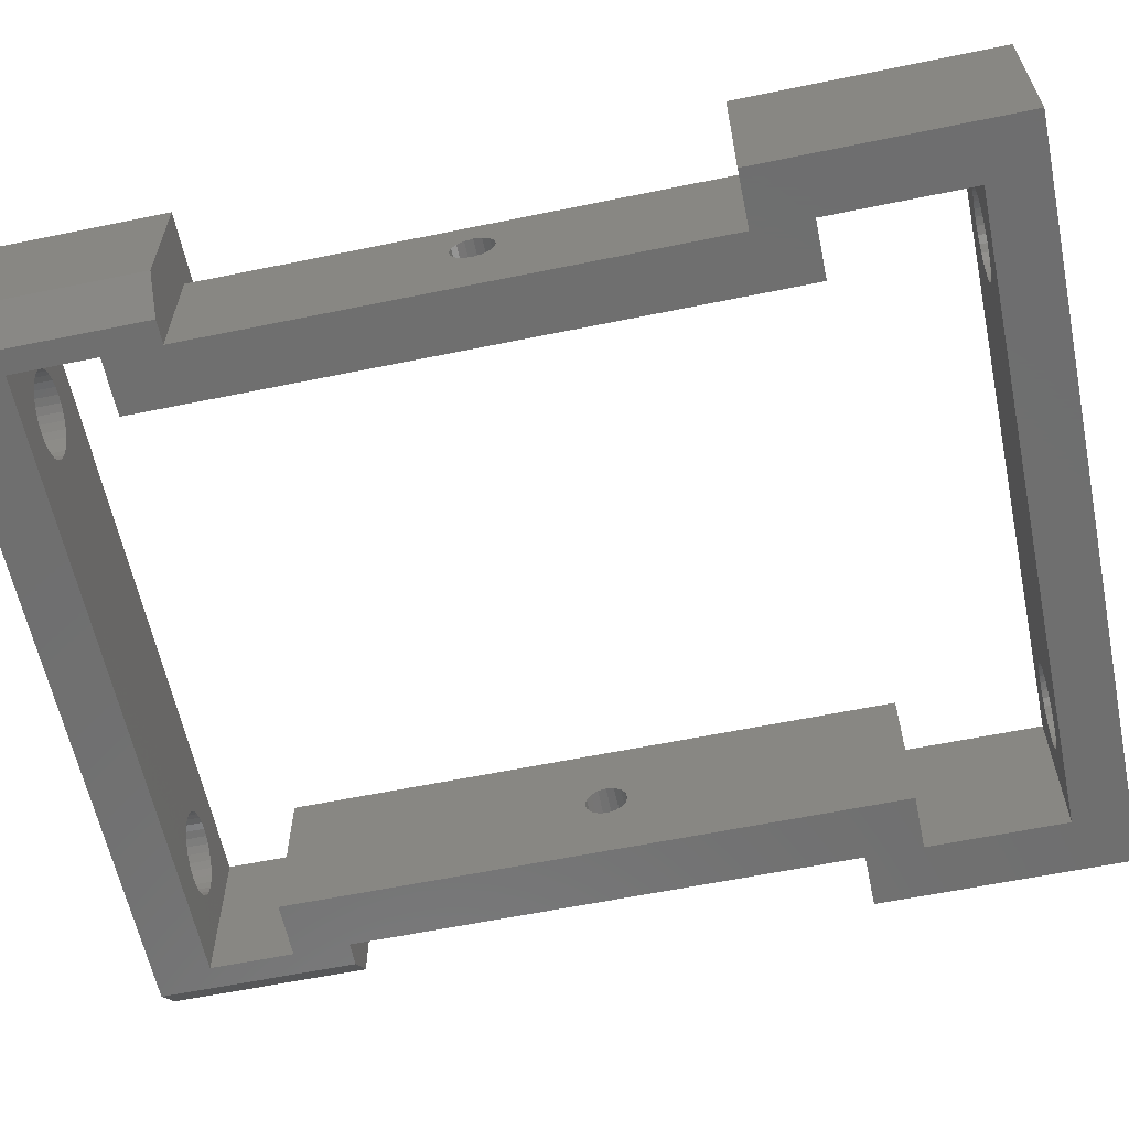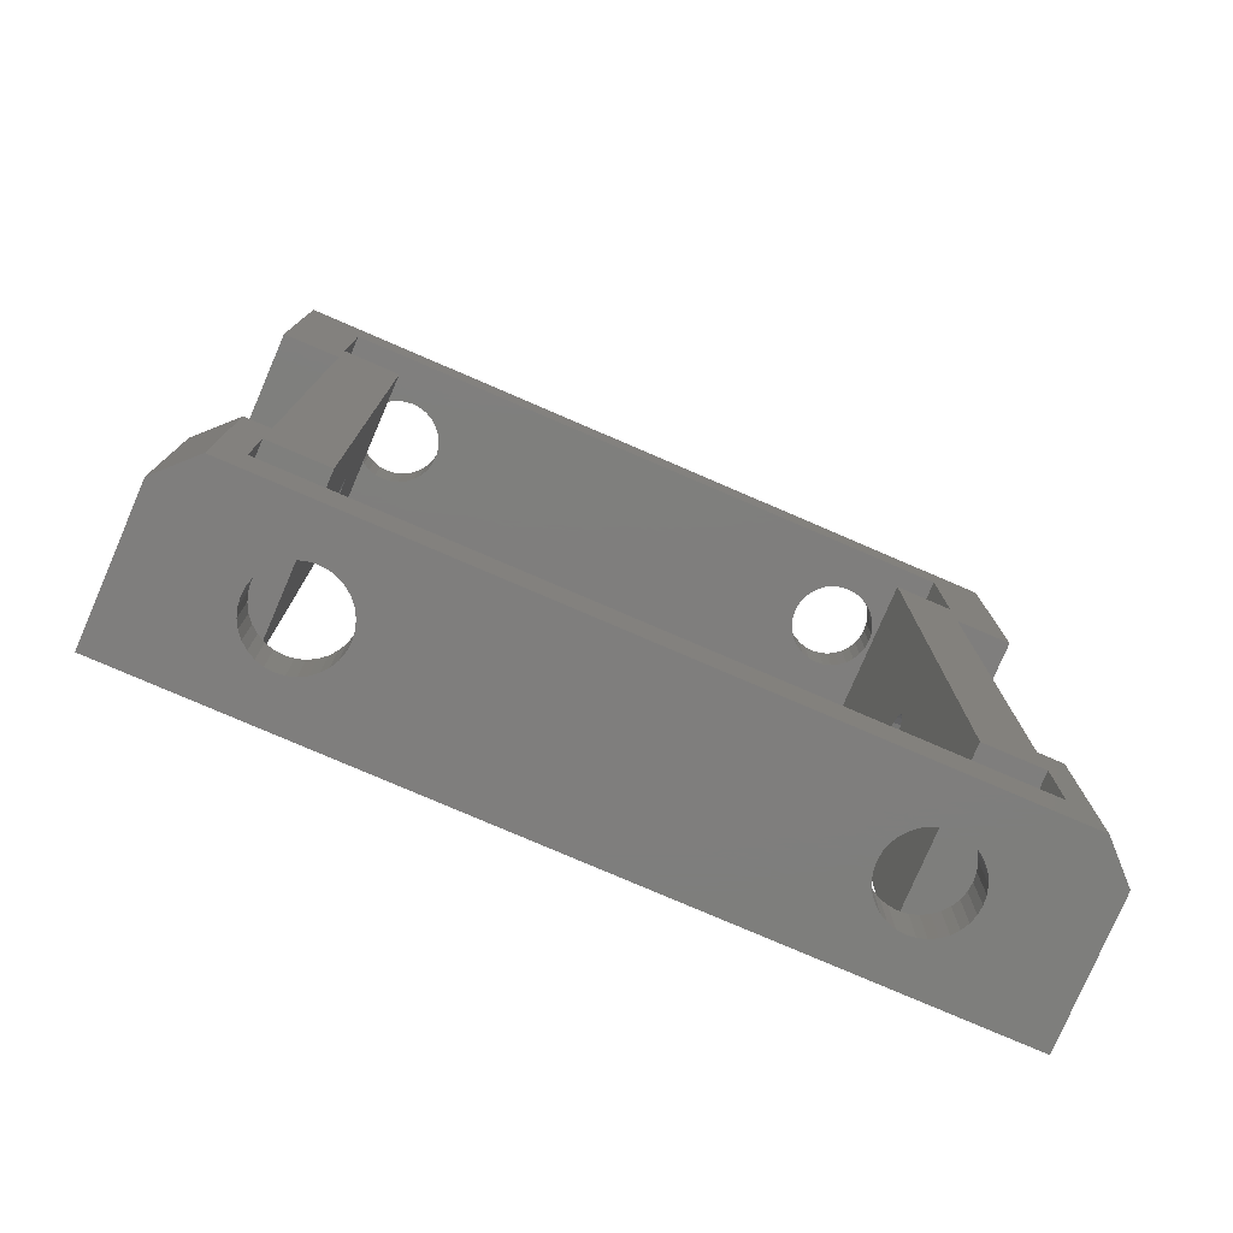
<metadata>
{"format":"stl","ext":"stl","renderer":"f3d","projection":"perspective","resolution":1024,"background":"white","views":[{"elev":-61.1,"azim":101.8,"up":"+Z"},{"elev":-78.3,"azim":156.7,"up":"+Y"}]}
</metadata>
<code>
# stl→obj: 376 verts, 776 faces
v 6.3 -2 3
v 6.271 7.311e-16 3.293
v 6.3 6.661e-16 3
v 6.271 -2 3.293
v 3.329 -2 3.293
v 3.3 6.661e-16 3
v 3.329 7.311e-16 3.293
v 3.3 -2 3
v 4.8 -2 4.5
v 5.093 9.928e-16 4.471
v 5.093 -2 4.471
v 4.8 9.992e-16 4.5
v 5.633 -2 4.247
v 5.861 9.016e-16 4.061
v 5.861 -2 4.061
v 5.633 9.431e-16 4.247
v 5.374 -2 4.386
v 5.374 9.738e-16 4.386
v 3.739 -2 4.061
v 3.967 9.431e-16 4.247
v 3.967 -2 4.247
v 3.739 9.016e-16 4.061
v 4.226 -2 4.386
v 4.507 9.928e-16 4.471
v 4.507 -2 4.471
v 4.226 9.738e-16 4.386
v 5.861 -2 1.939
v 6.047 4.811e-16 2.167
v 5.861 4.306e-16 1.939
v 6.047 -2 2.167
v 6.186 -2 3.574
v 6.047 8.512e-16 3.833
v 6.186 7.936e-16 3.574
v 6.047 -2 3.833
v 3.553 -2 3.833
v 3.414 7.936e-16 3.574
v 3.553 8.512e-16 3.833
v 3.414 -2 3.574
v 5.633 3.892e-16 1.753
v 5.633 -2 1.753
v 3.739 4.306e-16 1.939
v 3.967 -2 1.753
v 3.967 3.892e-16 1.753
v 3.739 -2 1.939
v 4.226 3.584e-16 1.614
v 4.507 -2 1.529
v 4.507 3.395e-16 1.529
v 4.226 -2 1.614
v 3.414 -2 2.426
v 3.553 4.811e-16 2.167
v 3.414 5.387e-16 2.426
v 3.553 -2 2.167
v 3.329 6.012e-16 2.707
v 3.329 -2 2.707
v 4.8 3.331e-16 1.5
v 5.093 -2 1.529
v 5.093 3.395e-16 1.529
v 4.8 -2 1.5
v 5.374 3.584e-16 1.614
v 5.374 -2 1.614
v 6.186 -2 2.426
v 6.271 6.012e-16 2.707
v 6.186 5.387e-16 2.426
v 6.271 -2 2.707
v 23.8 -2 3
v 23.77 7.311e-16 3.293
v 23.8 6.661e-16 3
v 23.77 -2 3.293
v 22.01 -2 4.471
v 22.3 9.992e-16 4.5
v 22.3 -2 4.5
v 22.01 9.928e-16 4.471
v 23.13 -2 4.247
v 23.36 9.016e-16 4.061
v 23.36 -2 4.061
v 23.13 9.431e-16 4.247
v 21.24 -2 4.061
v 21.05 8.512e-16 3.833
v 21.24 9.016e-16 4.061
v 21.05 -2 3.833
v 21.47 -2 4.247
v 21.73 9.738e-16 4.386
v 21.73 -2 4.386
v 21.47 9.431e-16 4.247
v 23.69 -2 3.574
v 23.55 8.512e-16 3.833
v 23.69 7.936e-16 3.574
v 23.55 -2 3.833
v 22.59 -2 4.471
v 22.87 9.738e-16 4.386
v 22.87 -2 4.386
v 22.59 9.928e-16 4.471
v 20.91 -2 3.574
v 20.83 7.311e-16 3.293
v 20.91 7.936e-16 3.574
v 20.83 -2 3.293
v 20.8 6.661e-16 3
v 20.8 -2 3
v 23.55 -2 2.167
v 23.69 5.387e-16 2.426
v 23.55 4.811e-16 2.167
v 23.69 -2 2.426
v 23.77 -2 2.707
v 23.77 6.012e-16 2.707
v 22.01 3.395e-16 1.529
v 22.3 -2 1.5
v 22.3 3.331e-16 1.5
v 22.01 -2 1.529
v 22.59 3.395e-16 1.529
v 22.87 -2 1.614
v 22.87 3.584e-16 1.614
v 22.59 -2 1.529
v 20.83 6.012e-16 2.707
v 20.83 -2 2.707
v 23.13 3.892e-16 1.753
v 23.36 -2 1.939
v 23.36 4.306e-16 1.939
v 23.13 -2 1.753
v 21.05 -2 2.167
v 21.24 4.306e-16 1.939
v 21.05 4.811e-16 2.167
v 21.24 -2 1.939
v 20.91 5.387e-16 2.426
v 20.91 -2 2.426
v 21.47 3.892e-16 1.753
v 21.73 -2 1.614
v 21.73 3.584e-16 1.614
v 21.47 -2 1.753
v 5.374 -34 4.386
v 5.633 -32 4.247
v 5.633 -34 4.247
v 5.374 -32 4.386
v 6.271 -34 2.707
v 6.3 -32 3
v 6.271 -32 2.707
v 6.3 -34 3
v 4.226 -32 1.614
v 4.507 -34 1.529
v 4.507 -32 1.529
v 4.226 -34 1.614
v 4.226 -34 4.386
v 4.507 -32 4.471
v 4.507 -34 4.471
v 4.226 -32 4.386
v 3.553 -34 3.833
v 3.414 -32 3.574
v 3.553 -32 3.833
v 3.414 -34 3.574
v 5.861 -34 1.939
v 6.047 -32 2.167
v 5.861 -32 1.939
v 6.047 -34 2.167
v 3.414 -34 2.426
v 3.553 -32 2.167
v 3.414 -32 2.426
v 3.553 -34 2.167
v 6.186 -34 3.574
v 6.047 -32 3.833
v 6.186 -32 3.574
v 6.047 -34 3.833
v 5.861 -32 4.061
v 5.861 -34 4.061
v 4.8 -34 4.5
v 5.093 -32 4.471
v 5.093 -34 4.471
v 4.8 -32 4.5
v 3.329 -34 3.293
v 3.3 -32 3
v 3.329 -32 3.293
v 3.3 -34 3
v 3.739 -34 4.061
v 3.739 -32 4.061
v 3.967 -34 4.247
v 3.967 -32 4.247
v 6.271 -32 3.293
v 6.271 -34 3.293
v 5.374 -32 1.614
v 5.633 -34 1.753
v 5.633 -32 1.753
v 5.374 -34 1.614
v 6.186 -32 2.426
v 6.186 -34 2.426
v 4.8 -34 1.5
v 4.8 -32 1.5
v 3.739 -32 1.939
v 3.967 -34 1.753
v 3.967 -32 1.753
v 3.739 -34 1.939
v 3.329 -32 2.707
v 3.329 -34 2.707
v 5.093 -34 1.529
v 5.093 -32 1.529
v 23.69 -34 3.574
v 23.55 -32 3.833
v 23.69 -32 3.574
v 23.55 -34 3.833
v 23.36 -32 4.061
v 23.36 -34 4.061
v 22.59 -34 4.471
v 22.87 -32 4.386
v 22.87 -34 4.386
v 22.59 -32 4.471
v 21.47 -34 4.247
v 21.73 -32 4.386
v 21.73 -34 4.386
v 21.47 -32 4.247
v 20.91 -34 3.574
v 20.83 -32 3.293
v 20.91 -32 3.574
v 20.83 -34 3.293
v 23.77 -34 2.707
v 23.8 -32 3
v 23.77 -32 2.707
v 23.8 -34 3
v 23.77 -34 3.293
v 23.77 -32 3.293
v 23.13 -34 4.247
v 23.13 -32 4.247
v 22.01 -34 4.471
v 22.3 -32 4.5
v 22.3 -34 4.5
v 22.01 -32 4.471
v 20.8 -34 3
v 20.83 -32 2.707
v 20.8 -32 3
v 20.83 -34 2.707
v 21.05 -34 3.833
v 21.05 -32 3.833
v 21.24 -34 4.061
v 21.24 -32 4.061
v 23.13 -32 1.753
v 23.36 -34 1.939
v 23.36 -32 1.939
v 23.13 -34 1.753
v 23.55 -34 2.167
v 23.69 -32 2.426
v 23.55 -32 2.167
v 23.69 -34 2.426
v 22.01 -32 1.529
v 22.3 -34 1.5
v 22.3 -32 1.5
v 22.01 -34 1.529
v 20.91 -32 2.426
v 20.91 -34 2.426
v 22.59 -32 1.529
v 22.87 -34 1.614
v 22.87 -32 1.614
v 22.59 -34 1.529
v 21.47 -32 1.753
v 21.73 -34 1.614
v 21.73 -32 1.614
v 21.47 -34 1.753
v 21.05 -32 2.167
v 21.05 -34 2.167
v 21.24 -32 1.939
v 21.24 -34 1.939
v 2 -7 6
v 2 -2 4.441e-16
v 2 -2 6
v 2 -7 1.554e-15
v 4.05 -7 1.554e-15
v 4.05 -7 6
v 25.1 -7 1.554e-15
v 23.05 -7 6
v 25.1 -7 6
v 23.05 -7 1.554e-15
v 25.1 -2 6
v 25.1 -2 4.441e-16
v 4.05 -16.75 3
v 4.05 -16.81 3.287
v 4.05 -16.97 3.53
v 4.05 -17.21 3.693
v 4.05 -17.5 3.75
v 4.05 -29 6
v 4.05 -18.19 3.287
v 4.05 -18.25 3
v 4.05 -18.03 3.53
v 4.05 -17.79 3.693
v 4.05 -16.81 2.713
v 4.05 -16.97 2.47
v 4.05 -17.21 2.307
v 4.05 -17.5 2.25
v 4.05 -29 6.439e-15
v 4.05 -17.79 2.307
v 4.05 -18.19 2.713
v 4.05 -18.03 2.47
v 23.05 -16.75 3
v 23.05 -16.81 2.713
v 23.05 -16.97 2.47
v 23.05 -17.21 2.307
v 23.05 -17.5 2.25
v 23.05 -29 6.439e-15
v 23.05 -18.19 2.713
v 23.05 -18.25 3
v 23.05 -18.03 2.47
v 23.05 -17.79 2.307
v 23.05 -16.81 3.287
v 23.05 -16.97 3.53
v 23.05 -17.21 3.693
v 23.05 -17.5 3.75
v 23.05 -29 6
v 23.05 -17.79 3.693
v 23.05 -18.19 3.287
v 23.05 -18.03 3.53
v 2 -27 4.757
v 0 -27 6
v 3.243 -27 6
v 0 -27 1.143
v 2 -27 5.995e-15
v 1.143 -27 5.995e-15
v 2 -9 1.998e-15
v 2 -16.75 3
v 2 -9 4.757
v 2 -16.81 2.713
v 2 -16.97 2.47
v 2 -17.21 2.307
v 2 -17.5 2.25
v 2 -18.19 2.713
v 2 -18.25 3
v 2 -18.03 2.47
v 2 -17.79 2.307
v 2 -16.81 3.287
v 2 -16.97 3.53
v 2 -17.21 3.693
v 2 -17.5 3.75
v 2 -18.19 3.287
v 2 -18.03 3.53
v 2 -17.79 3.693
v 0 -9 6
v 3.243 -9 6
v 0 -9 1.998e-15
v 25.1 -9 4.757
v 25.1 -16.75 3
v 25.1 -9 1.998e-15
v 25.1 -16.81 3.287
v 25.1 -16.97 3.53
v 25.1 -17.21 3.693
v 25.1 -17.5 3.75
v 25.1 -18.19 3.287
v 25.1 -27 4.757
v 25.1 -18.25 3
v 25.1 -18.03 3.53
v 25.1 -17.79 3.693
v 25.1 -16.81 2.713
v 25.1 -16.97 2.47
v 25.1 -17.21 2.307
v 25.1 -17.5 2.25
v 25.1 -27 5.995e-15
v 25.1 -17.79 2.307
v 25.1 -18.19 2.713
v 25.1 -18.03 2.47
v 27.1 -27 6
v 23.86 -27 6
v 27.1 -27 1.143
v 25.96 -27 5.995e-15
v 27.1 -9 6
v 23.86 -9 6
v 27.1 -9 1.998e-15
v 2 -32 6
v 2 -29 6.439e-15
v 2 -29 6
v 2 -32 7.105e-15
v 25.1 -32 6
v 25.1 -32 7.105e-15
v 25.1 -29 6
v 25.1 -29 6.439e-15
v 1.143 -34 7.55e-15
v 0 -34 1.143
v 27.1 -34 1.143
v 25.96 -34 7.55e-15
v 0 1.332e-15 6
v 0 0 0
v 0 -34 6
v 27.1 -34 6
v 27.1 0 0
v 27.1 1.332e-15 6
f 1 2 3
f 2 1 4
f 5 6 7
f 6 5 8
f 9 10 11
f 10 9 12
f 13 14 15
f 14 13 16
f 17 16 13
f 16 17 18
f 19 20 21
f 20 19 22
f 23 24 25
f 24 23 26
f 27 28 29
f 28 27 30
f 31 32 33
f 32 31 34
f 4 33 2
f 33 4 31
f 34 14 32
f 14 34 15
f 11 18 17
f 18 11 10
f 35 36 37
f 36 35 38
f 19 37 22
f 37 19 35
f 38 7 36
f 7 38 5
f 21 26 23
f 26 21 20
f 25 12 9
f 12 25 24
f 39 27 29
f 27 39 40
f 41 42 43
f 42 41 44
f 45 46 47
f 46 45 48
f 49 50 51
f 50 49 52
f 52 41 50
f 41 52 44
f 8 53 6
f 53 8 54
f 55 56 57
f 56 55 58
f 59 40 39
f 40 59 60
f 61 62 63
f 62 61 64
f 30 63 28
f 63 30 61
f 64 3 62
f 3 64 1
f 43 48 45
f 48 43 42
f 47 58 55
f 58 47 46
f 54 51 53
f 51 54 49
f 57 60 59
f 60 57 56
f 65 66 67
f 66 65 68
f 69 70 71
f 70 69 72
f 73 74 75
f 74 73 76
f 77 78 79
f 78 77 80
f 81 82 83
f 82 81 84
f 85 86 87
f 86 85 88
f 68 87 66
f 87 68 85
f 88 74 86
f 74 88 75
f 89 90 91
f 90 89 92
f 71 92 89
f 92 71 70
f 91 76 73
f 76 91 90
f 93 94 95
f 94 93 96
f 80 95 78
f 95 80 93
f 96 97 94
f 97 96 98
f 77 84 81
f 84 77 79
f 83 72 69
f 72 83 82
f 99 100 101
f 100 99 102
f 103 67 104
f 67 103 65
f 105 106 107
f 106 105 108
f 109 110 111
f 110 109 112
f 98 113 97
f 113 98 114
f 115 116 117
f 116 115 118
f 119 120 121
f 120 119 122
f 114 123 113
f 123 114 124
f 124 121 123
f 121 124 119
f 116 101 117
f 101 116 99
f 111 118 115
f 118 111 110
f 102 104 100
f 104 102 103
f 107 112 109
f 112 107 106
f 125 126 127
f 126 125 128
f 127 108 105
f 108 127 126
f 120 128 125
f 128 120 122
f 129 130 131
f 130 129 132
f 133 134 135
f 134 133 136
f 137 138 139
f 138 137 140
f 141 142 143
f 142 141 144
f 145 146 147
f 146 145 148
f 149 150 151
f 150 149 152
f 153 154 155
f 154 153 156
f 157 158 159
f 158 157 160
f 160 161 158
f 161 160 162
f 131 161 162
f 161 131 130
f 163 164 165
f 164 163 166
f 167 168 169
f 168 167 170
f 171 147 172
f 147 171 145
f 173 144 141
f 144 173 174
f 143 166 163
f 166 143 142
f 171 174 173
f 174 171 172
f 136 175 134
f 175 136 176
f 177 178 179
f 178 177 180
f 152 181 150
f 181 152 182
f 182 135 181
f 135 182 133
f 179 149 151
f 149 179 178
f 139 183 184
f 183 139 138
f 185 186 187
f 186 185 188
f 170 189 168
f 189 170 190
f 176 159 175
f 159 176 157
f 165 132 129
f 132 165 164
f 148 169 146
f 169 148 167
f 184 191 192
f 191 184 183
f 192 180 177
f 180 192 191
f 187 140 137
f 140 187 186
f 190 155 189
f 155 190 153
f 156 185 154
f 185 156 188
f 193 194 195
f 194 193 196
f 196 197 194
f 197 196 198
f 199 200 201
f 200 199 202
f 203 204 205
f 204 203 206
f 207 208 209
f 208 207 210
f 211 212 213
f 212 211 214
f 215 195 216
f 195 215 193
f 217 197 198
f 197 217 218
f 219 220 221
f 220 219 222
f 201 218 217
f 218 201 200
f 223 224 225
f 224 223 226
f 227 209 228
f 209 227 207
f 229 206 203
f 206 229 230
f 205 222 219
f 222 205 204
f 229 228 230
f 228 229 227
f 214 216 212
f 216 214 215
f 231 232 233
f 232 231 234
f 235 236 237
f 236 235 238
f 239 240 241
f 240 239 242
f 221 202 199
f 202 221 220
f 210 225 208
f 225 210 223
f 226 243 224
f 243 226 244
f 245 246 247
f 246 245 248
f 247 234 231
f 234 247 246
f 232 237 233
f 237 232 235
f 238 213 236
f 213 238 211
f 249 250 251
f 250 249 252
f 241 248 245
f 248 241 240
f 244 253 243
f 253 244 254
f 255 252 249
f 252 255 256
f 254 255 253
f 255 254 256
f 251 242 239
f 242 251 250
f 257 258 259
f 258 257 260
f 261 257 262
f 257 261 260
f 263 264 265
f 264 263 266
f 263 267 268
f 267 263 265
f 259 17 267
f 267 69 71
f 83 267 17
f 267 83 69
f 13 83 17
f 13 81 83
f 15 81 13
f 15 77 81
f 34 77 15
f 34 80 77
f 31 80 34
f 31 93 80
f 4 93 31
f 4 96 93
f 1 96 4
f 1 98 96
f 64 98 1
f 64 114 98
f 61 114 64
f 61 124 114
f 30 124 61
f 30 119 124
f 27 119 30
f 27 122 119
f 40 122 27
f 40 128 122
f 60 128 40
f 60 126 128
f 258 60 56
f 60 258 126
f 258 56 58
f 268 126 258
f 11 259 9
f 259 25 9
f 259 23 25
f 259 21 23
f 259 19 21
f 259 35 19
f 259 38 35
f 259 5 38
f 259 8 5
f 258 8 259
f 8 258 54
f 126 268 108
f 46 258 58
f 48 258 46
f 42 258 48
f 44 258 42
f 52 258 44
f 49 258 52
f 54 258 49
f 17 259 11
f 89 267 71
f 91 267 89
f 73 267 91
f 75 267 73
f 88 267 75
f 85 267 88
f 68 267 85
f 65 267 68
f 268 65 103
f 268 103 102
f 65 268 267
f 99 268 102
f 116 268 99
f 118 268 116
f 110 268 118
f 112 268 110
f 106 268 112
f 108 268 106
f 262 269 261
f 262 270 269
f 262 271 270
f 262 272 271
f 262 273 272
f 274 273 262
f 275 274 276
f 277 274 275
f 278 274 277
f 273 274 278
f 279 261 269
f 280 261 279
f 281 261 280
f 282 261 281
f 283 282 284
f 283 276 274
f 276 283 285
f 285 283 286
f 282 283 261
f 286 283 284
f 266 287 264
f 266 288 287
f 266 289 288
f 266 290 289
f 266 291 290
f 292 291 266
f 293 292 294
f 295 292 293
f 296 292 295
f 291 292 296
f 297 264 287
f 298 264 297
f 299 264 298
f 300 264 299
f 301 300 302
f 301 294 292
f 294 301 303
f 303 301 304
f 300 301 264
f 304 301 302
f 305 306 307
f 305 308 306
f 309 308 305
f 308 309 310
f 311 312 313
f 311 314 312
f 311 315 314
f 311 316 315
f 311 317 316
f 309 317 311
f 318 309 319
f 320 309 318
f 321 309 320
f 317 309 321
f 322 313 312
f 323 313 322
f 324 313 323
f 325 313 324
f 305 319 309
f 319 305 326
f 326 305 327
f 325 305 313
f 328 305 325
f 327 305 328
f 329 313 330
f 331 313 329
f 313 331 311
f 332 333 334
f 332 335 333
f 332 336 335
f 332 337 336
f 332 338 337
f 339 340 341
f 342 340 339
f 343 340 342
f 338 340 343
f 340 338 332
f 344 334 333
f 345 334 344
f 346 334 345
f 347 334 346
f 348 347 349
f 348 341 340
f 341 348 350
f 350 348 351
f 347 348 334
f 351 348 349
f 352 340 353
f 354 340 352
f 348 354 355
f 354 348 340
f 332 356 357
f 358 332 334
f 332 358 356
f 359 360 361
f 360 359 362
f 363 204 359
f 359 164 166
f 132 359 204
f 359 132 164
f 206 132 204
f 206 130 132
f 230 130 206
f 230 161 130
f 228 161 230
f 228 158 161
f 209 158 228
f 209 159 158
f 208 159 209
f 208 175 159
f 225 175 208
f 225 134 175
f 224 134 225
f 224 135 134
f 243 135 224
f 243 181 135
f 253 181 243
f 253 150 181
f 255 150 253
f 255 151 150
f 249 151 255
f 249 179 151
f 251 179 249
f 251 177 179
f 364 251 239
f 251 364 177
f 364 239 241
f 362 177 364
f 222 363 220
f 363 202 220
f 363 200 202
f 363 218 200
f 363 197 218
f 363 194 197
f 363 195 194
f 363 216 195
f 363 212 216
f 364 212 363
f 212 364 213
f 177 362 192
f 245 364 241
f 247 364 245
f 231 364 247
f 233 364 231
f 237 364 233
f 236 364 237
f 213 364 236
f 204 363 222
f 142 359 166
f 144 359 142
f 174 359 144
f 172 359 174
f 147 359 172
f 146 359 147
f 169 359 146
f 168 359 169
f 362 168 189
f 362 189 155
f 168 362 359
f 154 362 155
f 185 362 154
f 187 362 185
f 137 362 187
f 139 362 137
f 184 362 139
f 192 362 184
f 364 365 366
f 365 364 363
f 360 274 361
f 274 360 283
f 292 365 301
f 365 292 366
f 305 330 313
f 330 305 307
f 353 332 357
f 332 353 340
f 367 308 310
f 308 367 368
f 369 355 354
f 355 369 370
f 312 270 322
f 270 312 269
f 287 335 297
f 335 287 333
f 276 326 275
f 326 276 319
f 341 303 339
f 303 341 294
f 322 271 323
f 271 322 270
f 297 336 298
f 336 297 335
f 316 282 281
f 282 316 317
f 290 347 346
f 347 290 291
f 315 281 280
f 281 315 316
f 289 346 345
f 346 289 290
f 324 271 272
f 271 324 323
f 299 336 337
f 336 299 298
f 327 278 277
f 278 327 328
f 304 343 342
f 343 304 302
f 275 327 277
f 327 275 326
f 339 304 342
f 304 339 303
f 328 273 278
f 273 328 325
f 302 338 343
f 338 302 300
f 314 269 312
f 269 314 279
f 288 333 287
f 333 288 344
f 325 272 273
f 272 325 324
f 300 337 338
f 337 300 299
f 315 279 314
f 279 315 280
f 289 344 288
f 344 289 345
f 321 286 284
f 286 321 320
f 296 351 349
f 351 296 295
f 286 318 285
f 318 286 320
f 351 293 350
f 293 351 295
f 285 319 276
f 319 285 318
f 350 294 341
f 294 350 293
f 317 284 282
f 284 317 321
f 291 349 347
f 349 291 296
f 331 371 372
f 371 331 329
f 368 306 308
f 306 368 373
f 219 374 165
f 374 219 221
f 129 219 165
f 129 205 219
f 131 205 129
f 131 203 205
f 162 203 131
f 162 229 203
f 160 229 162
f 160 227 229
f 157 227 160
f 157 207 227
f 176 207 157
f 176 210 207
f 136 210 176
f 136 223 210
f 133 223 136
f 133 226 223
f 182 226 133
f 182 244 226
f 152 244 182
f 152 254 244
f 149 254 152
f 149 256 254
f 178 256 149
f 178 252 256
f 180 252 178
f 180 250 252
f 191 250 180
f 191 242 250
f 367 191 183
f 191 367 242
f 165 373 163
f 373 143 163
f 373 141 143
f 373 173 141
f 373 171 173
f 373 145 171
f 373 148 145
f 373 167 148
f 368 167 373
f 167 368 170
f 170 368 190
f 190 368 153
f 367 153 368
f 138 367 183
f 140 367 138
f 186 367 140
f 188 367 186
f 156 367 188
f 153 367 156
f 373 165 374
f 199 374 221
f 201 374 199
f 217 374 201
f 198 374 217
f 196 374 198
f 193 374 196
f 215 374 193
f 369 215 214
f 369 214 211
f 369 211 238
f 370 238 235
f 370 235 232
f 215 369 374
f 370 232 234
f 370 234 246
f 370 246 248
f 370 248 240
f 370 242 367
f 242 370 240
f 238 370 369
f 374 354 352
f 354 374 369
f 356 375 376
f 375 356 358
f 376 267 356
f 376 259 267
f 259 371 257
f 371 259 376
f 265 356 267
f 265 357 356
f 357 264 353
f 264 357 265
f 352 365 374
f 353 365 352
f 353 301 365
f 301 353 264
f 363 374 365
f 359 374 363
f 359 373 374
f 373 359 306
f 262 330 274
f 257 330 262
f 257 329 330
f 329 257 371
f 307 274 330
f 307 361 274
f 361 306 359
f 306 361 307
f 10 371 72
f 371 10 12
f 82 10 72
f 82 18 10
f 84 18 82
f 84 16 18
f 79 16 84
f 79 14 16
f 78 14 79
f 78 32 14
f 95 32 78
f 95 33 32
f 94 33 95
f 94 2 33
f 97 2 94
f 97 3 2
f 113 3 97
f 113 62 3
f 123 62 113
f 123 63 62
f 121 63 123
f 121 28 63
f 120 28 121
f 120 29 28
f 125 29 120
f 125 39 29
f 127 39 125
f 127 59 39
f 105 59 127
f 105 57 59
f 375 105 107
f 105 375 57
f 72 376 70
f 376 92 70
f 376 90 92
f 376 76 90
f 376 74 76
f 376 86 74
f 376 87 86
f 376 66 87
f 376 67 66
f 375 67 376
f 67 375 104
f 104 375 100
f 100 375 101
f 372 57 375
f 109 375 107
f 111 375 109
f 115 375 111
f 117 375 115
f 101 375 117
f 376 72 371
f 24 371 12
f 26 371 24
f 20 371 26
f 22 371 20
f 37 371 22
f 36 371 37
f 7 371 36
f 6 371 7
f 372 6 53
f 372 53 51
f 372 51 50
f 372 50 41
f 6 372 371
f 43 372 41
f 45 372 43
f 47 372 45
f 55 372 47
f 57 372 55
f 263 358 334
f 358 263 375
f 268 375 263
f 258 375 268
f 258 372 375
f 372 258 331
f 370 364 355
f 370 362 364
f 310 360 362
f 367 362 370
f 310 362 367
f 360 310 309
f 366 355 364
f 366 348 355
f 292 348 366
f 348 292 334
f 266 334 292
f 334 266 263
f 309 283 360
f 283 309 261
f 311 261 309
f 311 260 261
f 331 260 311
f 260 331 258

</code>
